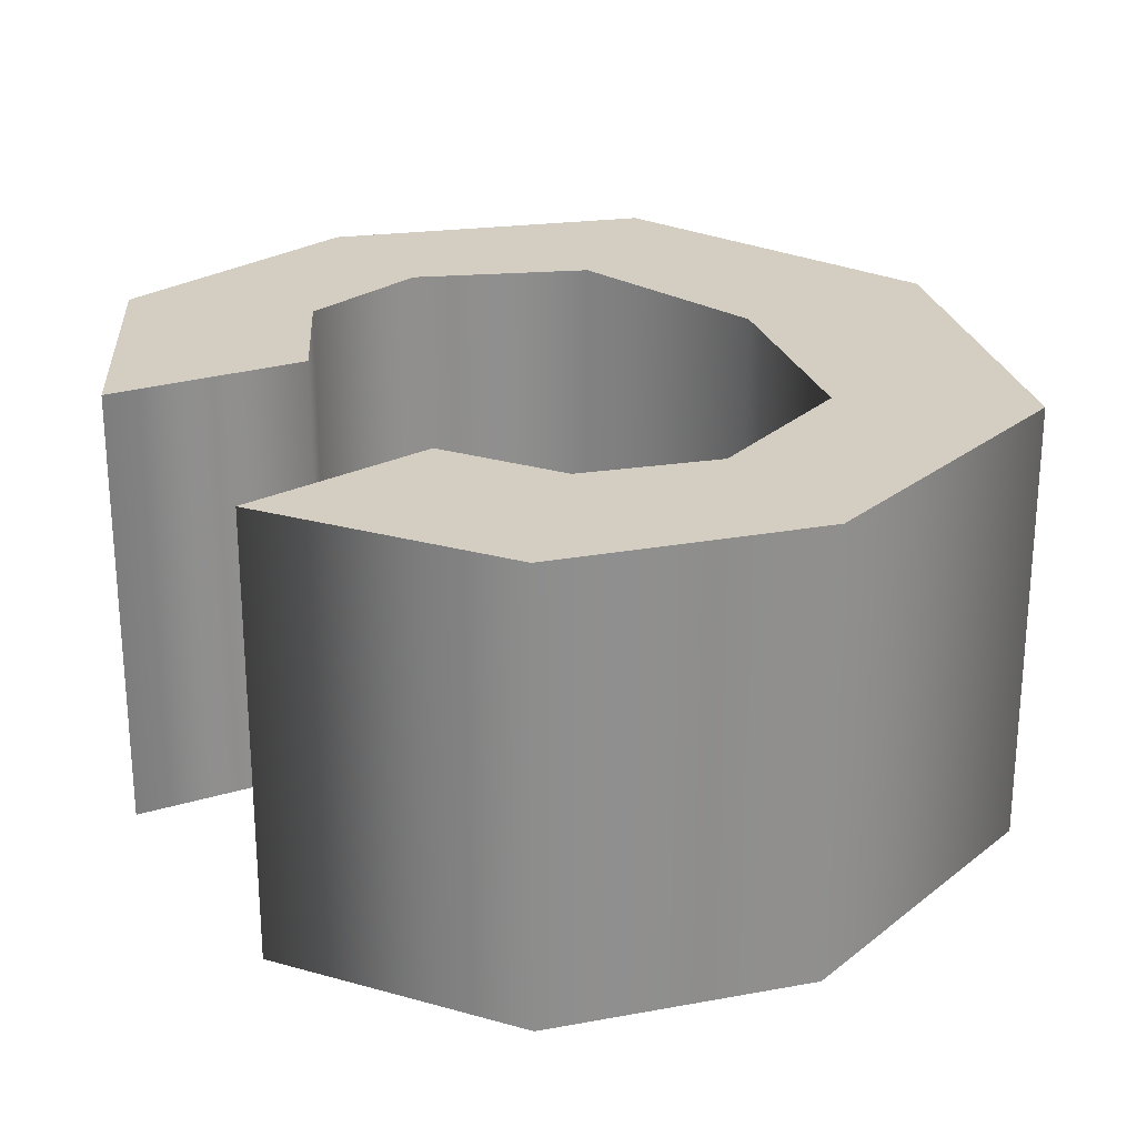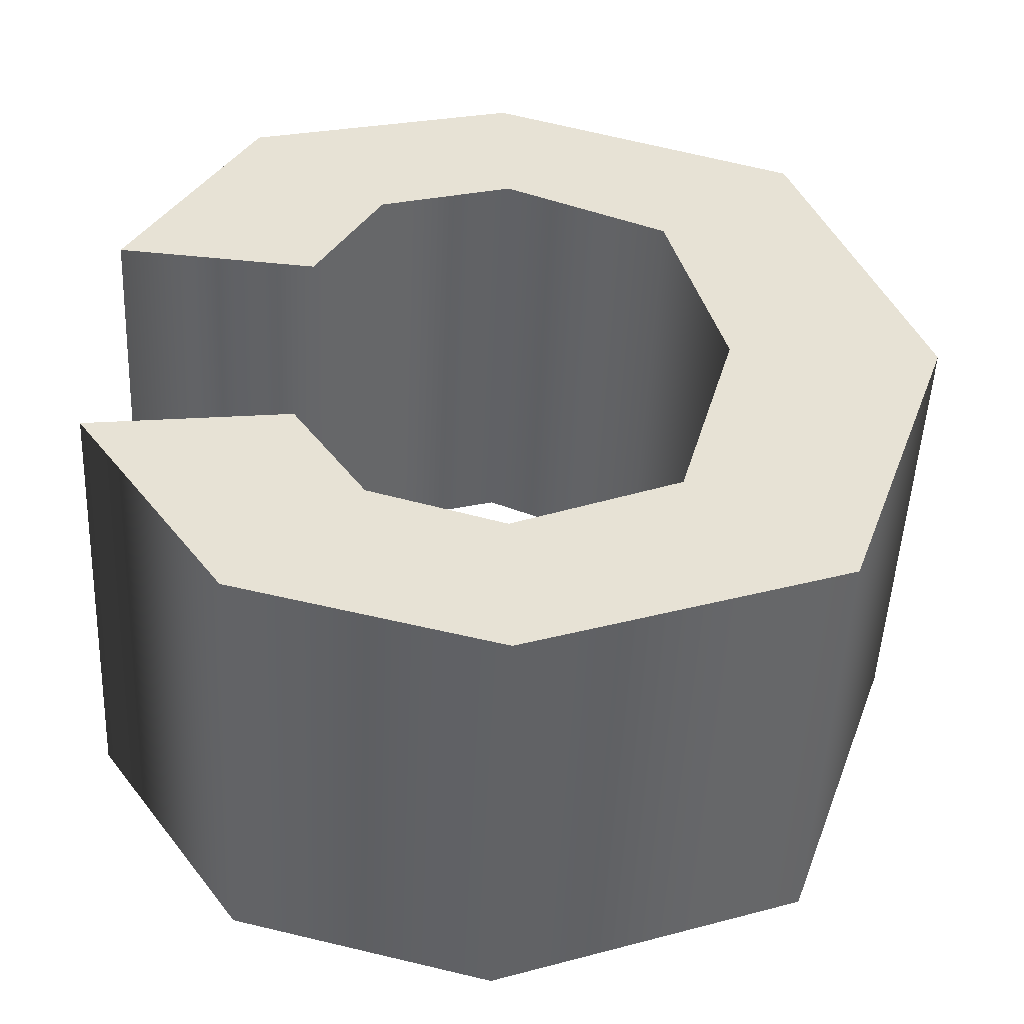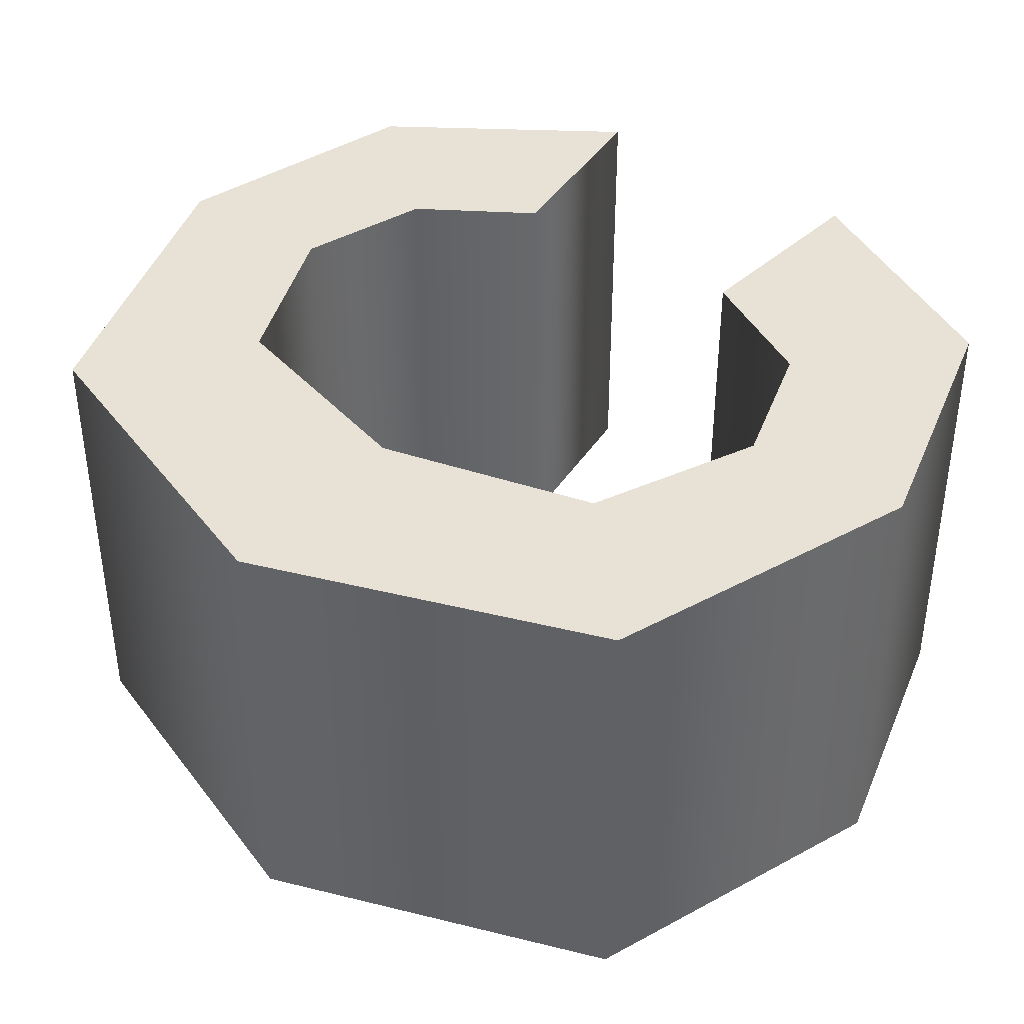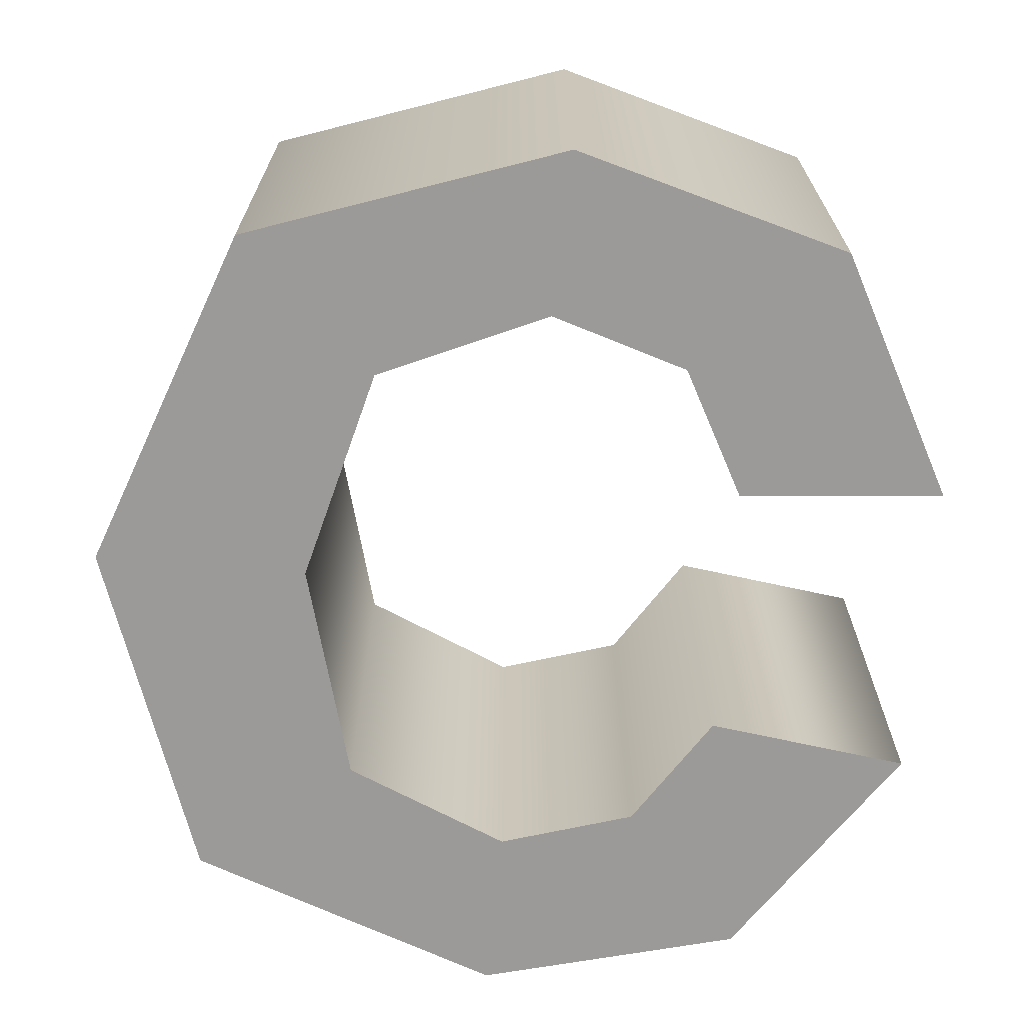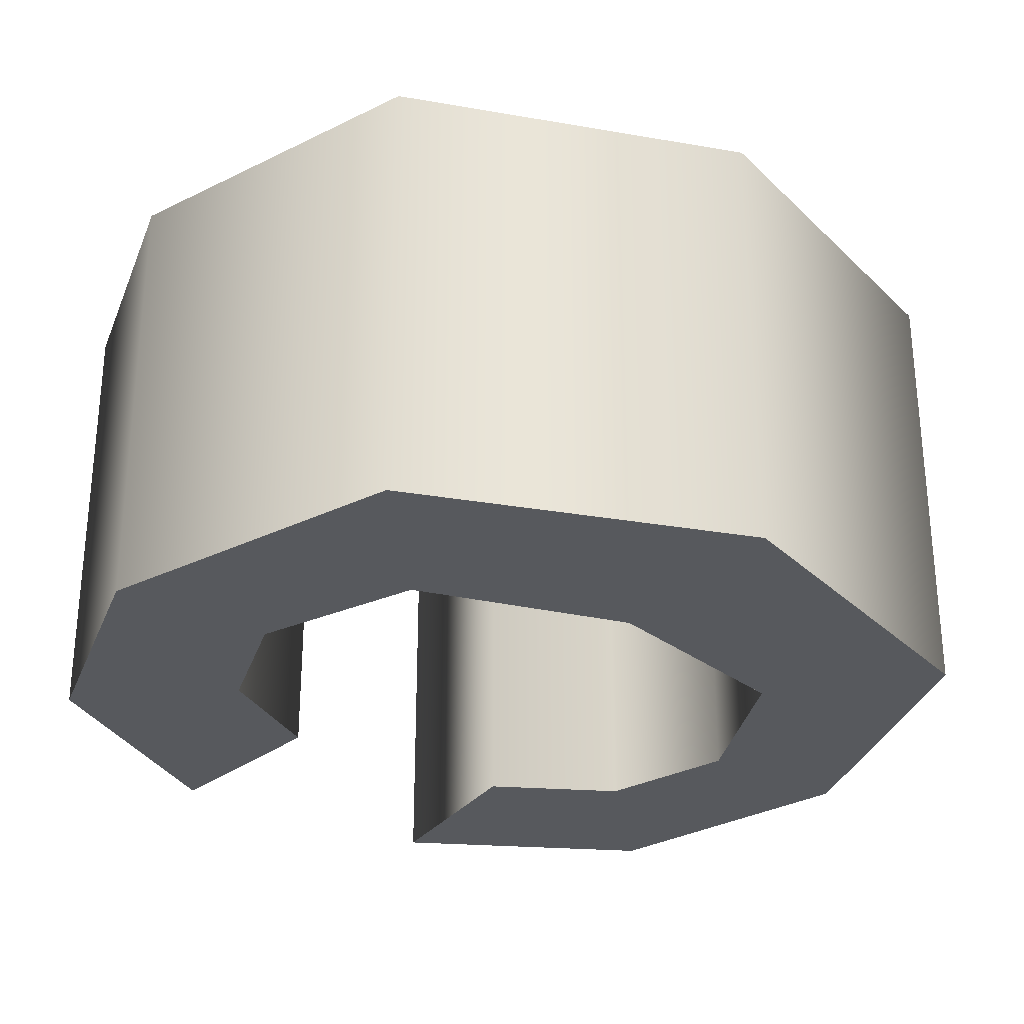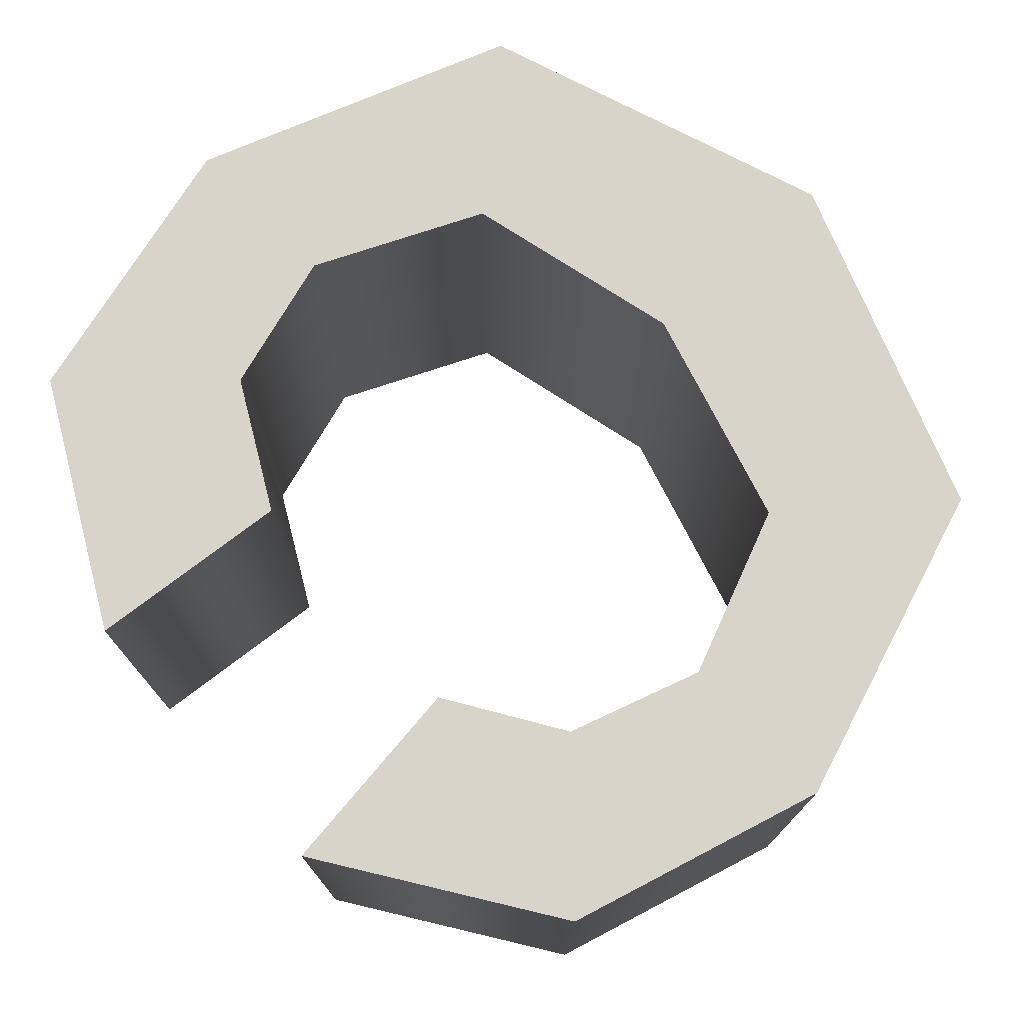
<metadata>
{"format":"obj","ext":"obj","renderer":"f3d","projection":"perspective","resolution":1024,"background":"white","views":[{"elev":25.0,"azim":-31.2,"up":"+Z"},{"elev":-50.5,"azim":-2.7,"up":"+Y"},{"elev":40.2,"azim":127.2,"up":"+Z"},{"elev":-69.5,"azim":175.2,"up":"+Z"},{"elev":-29.2,"azim":56.2,"up":"+Z"},{"elev":75.1,"azim":-42.2,"up":"+Z"}]}
</metadata>
<code>
o c
v 0.1385 -0.1648 -0.1
v 0.1913 -0.01396 -0.1
v 0.1348 0.1399 -0.1
v -0.00661 0.1888 -0.1
v -0.1295 0.154 -0.1
v -0.1855 0.04737 -0.1
v -0.09475 0.03966 -0.1
v -0.06505 0.09594 -0.1
v -0.003672 0.1153 -0.1
v 0.07125 0.08222 -0.1
v 0.09659 -0.01396 -0.1
v 0.07019 -0.1112 -0.1
v -0.003305 -0.1429 -0.1
v -0.06294 -0.1245 -0.1
v -0.09585 -0.07418 -0.1
v -0.1858 -0.0863 -0.1
v -0.1172 -0.1863 -0.1
v -0.001836 -0.2163 -0.1
v 0.1385 -0.1648 0.1
v 0.1913 -0.01396 0.1
v 0.1348 0.1399 0.1
v -0.00661 0.1888 0.1
v -0.1295 0.154 0.1
v -0.1855 0.04737 0.1
v -0.09475 0.03966 0.1
v -0.06505 0.09594 0.1
v -0.003672 0.1153 0.1
v 0.07125 0.08222 0.1
v 0.09659 -0.01396 0.1
v 0.07019 -0.1112 0.1
v -0.003305 -0.1429 0.1
v -0.06294 -0.1245 0.1
v -0.09585 -0.07418 0.1
v -0.1858 -0.0863 0.1
v -0.1172 -0.1863 0.1
v -0.001836 -0.2163 0.1
v 0.1385 -0.1648 0.1
v 0.1385 -0.1648 -0.1
v 0.1913 -0.01396 0.1
v 0.1913 -0.01396 -0.1
v 0.1348 0.1399 0.1
v 0.1348 0.1399 -0.1
v -0.00661 0.1888 0.1
v -0.00661 0.1888 -0.1
v -0.1295 0.154 0.1
v -0.1295 0.154 -0.1
v -0.1855 0.04737 0.1
v -0.1855 0.04737 -0.1
v -0.09475 0.03966 0.1
v -0.09475 0.03966 -0.1
v -0.06505 0.09594 0.1
v -0.06505 0.09594 -0.1
v -0.003672 0.1153 0.1
v -0.003672 0.1153 -0.1
v 0.07125 0.08222 0.1
v 0.07125 0.08222 -0.1
v 0.09659 -0.01396 0.1
v 0.09659 -0.01396 -0.1
v 0.07019 -0.1112 0.1
v 0.07019 -0.1112 -0.1
v -0.003305 -0.1429 0.1
v -0.003305 -0.1429 -0.1
v -0.06294 -0.1245 0.1
v -0.06294 -0.1245 -0.1
v -0.09585 -0.07418 0.1
v -0.09585 -0.07418 -0.1
v -0.1858 -0.0863 0.1
v -0.1858 -0.0863 -0.1
v -0.1172 -0.1863 0.1
v -0.1172 -0.1863 -0.1
v -0.001836 -0.2163 0.1
v -0.001836 -0.2163 -0.1
f 3 5 4
f 3 9 5
f 9 8 5
f 8 6 5
f 2 10 3
f 10 9 3
f 7 6 8
f 2 11 10
f 1 11 2
f 1 12 11
f 14 16 15
f 14 17 16
f 1 13 12
f 13 17 14
f 1 17 13
f 18 17 1
f 21 22 23
f 21 23 27
f 27 23 26
f 26 23 24
f 20 21 28
f 28 21 27
f 25 26 24
f 20 28 29
f 19 20 29
f 19 29 30
f 32 33 34
f 32 34 35
f 19 30 31
f 31 32 35
f 19 31 35
f 36 19 35
f 38 40 39 37
f 40 42 41 39
f 42 44 43 41
f 44 46 45 43
f 46 48 47 45
f 48 50 49 47
f 50 52 51 49
f 52 54 53 51
f 54 56 55 53
f 56 58 57 55
f 58 60 59 57
f 60 62 61 59
f 62 64 63 61
f 64 66 65 63
f 66 68 67 65
f 68 70 69 67
f 70 72 71 69
f 72 38 37 71

</code>
